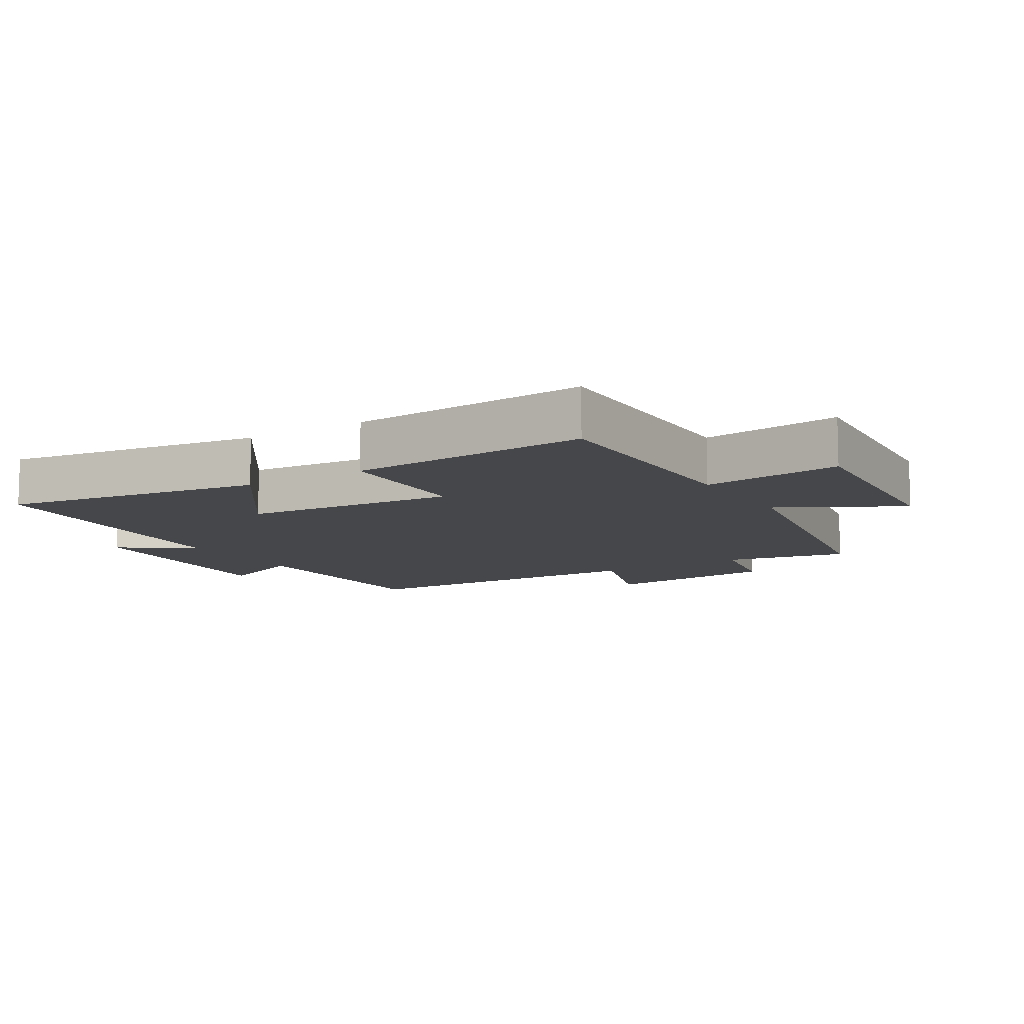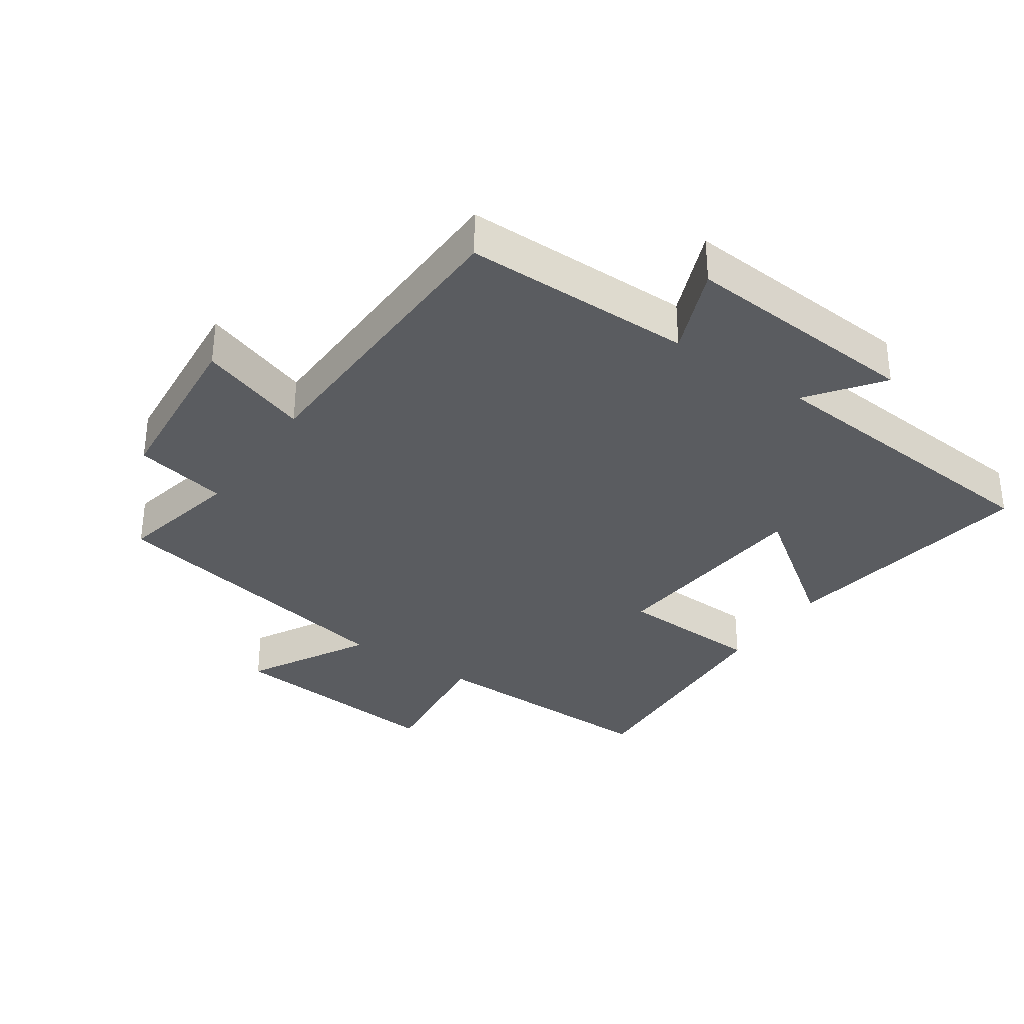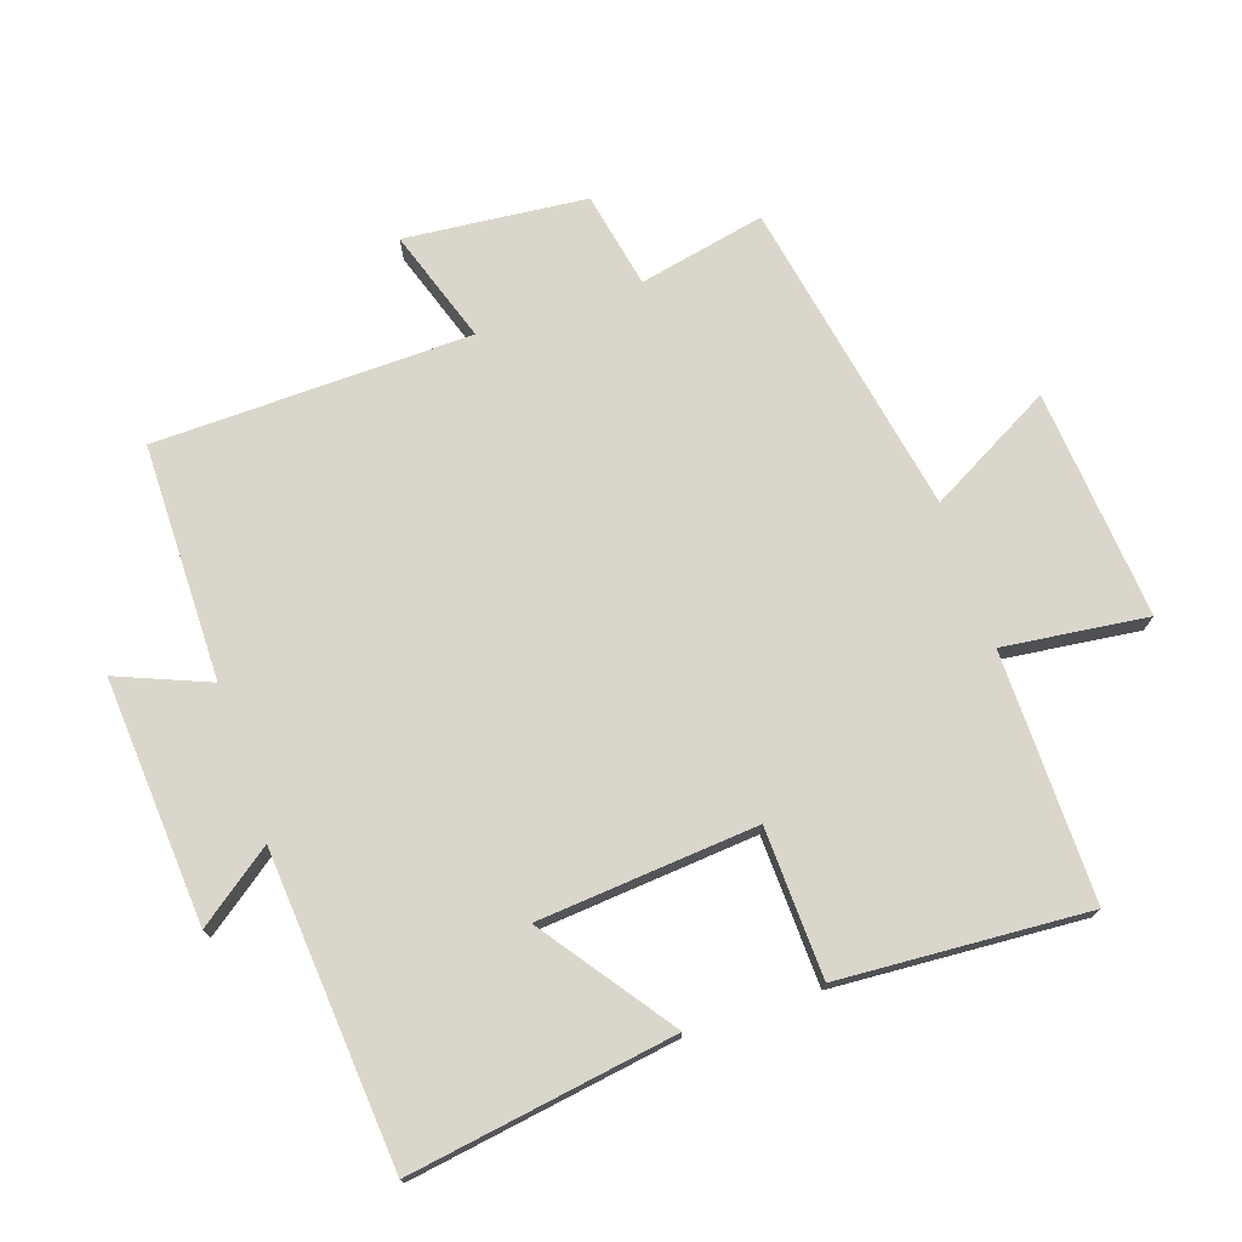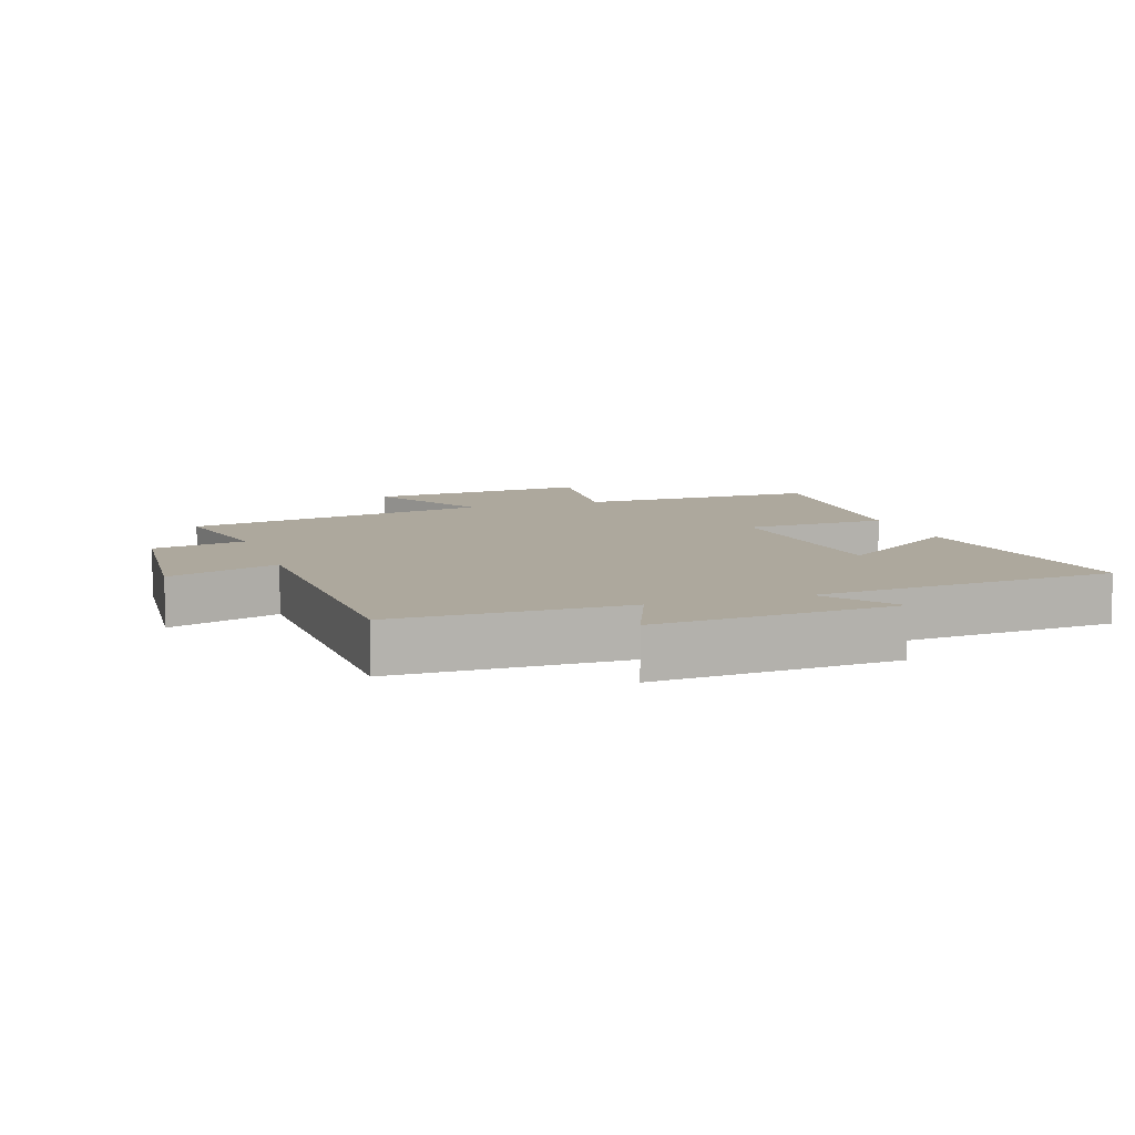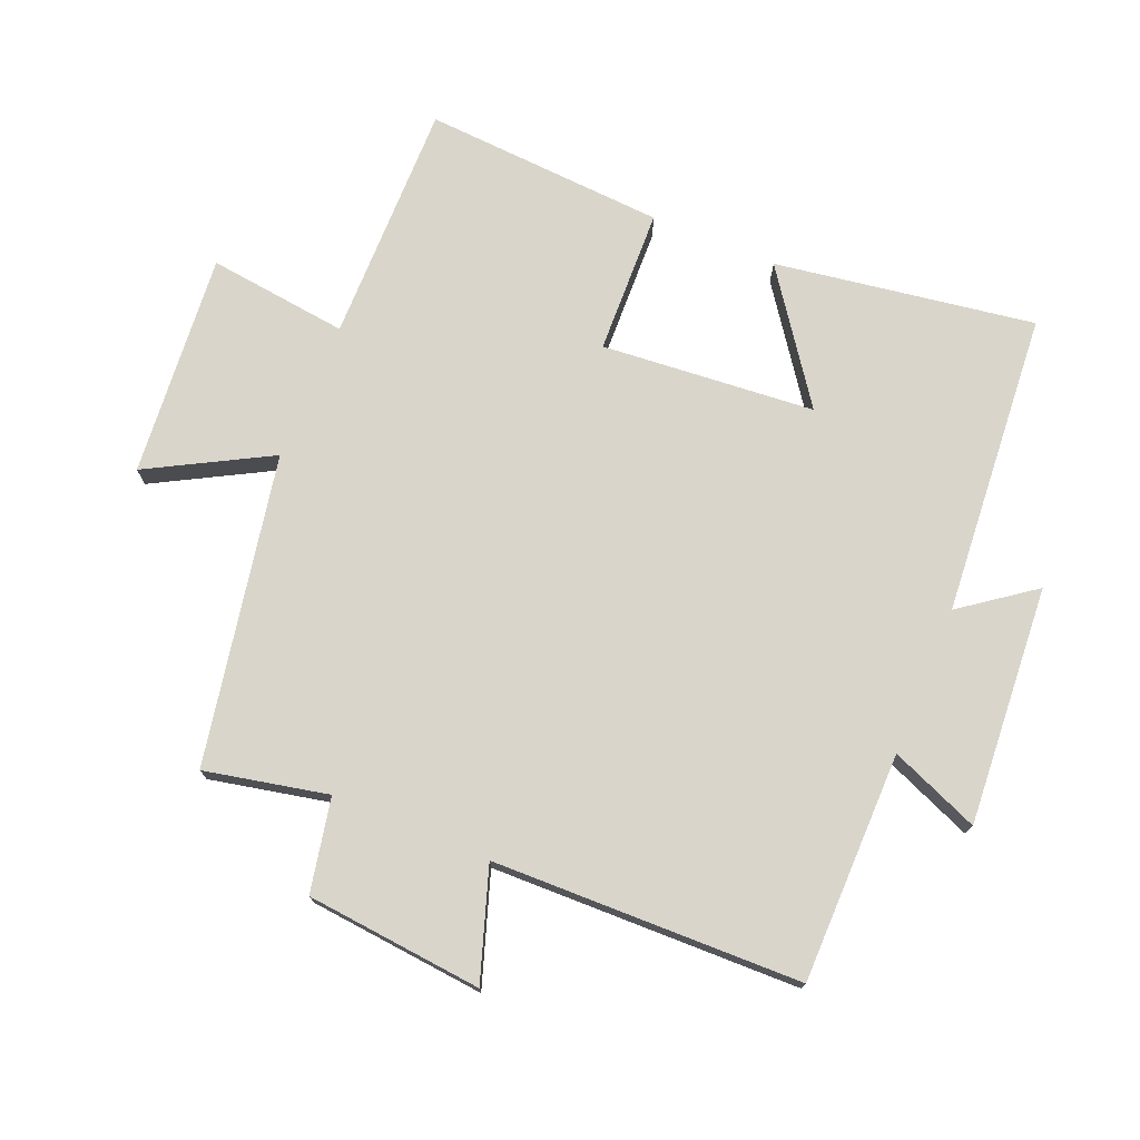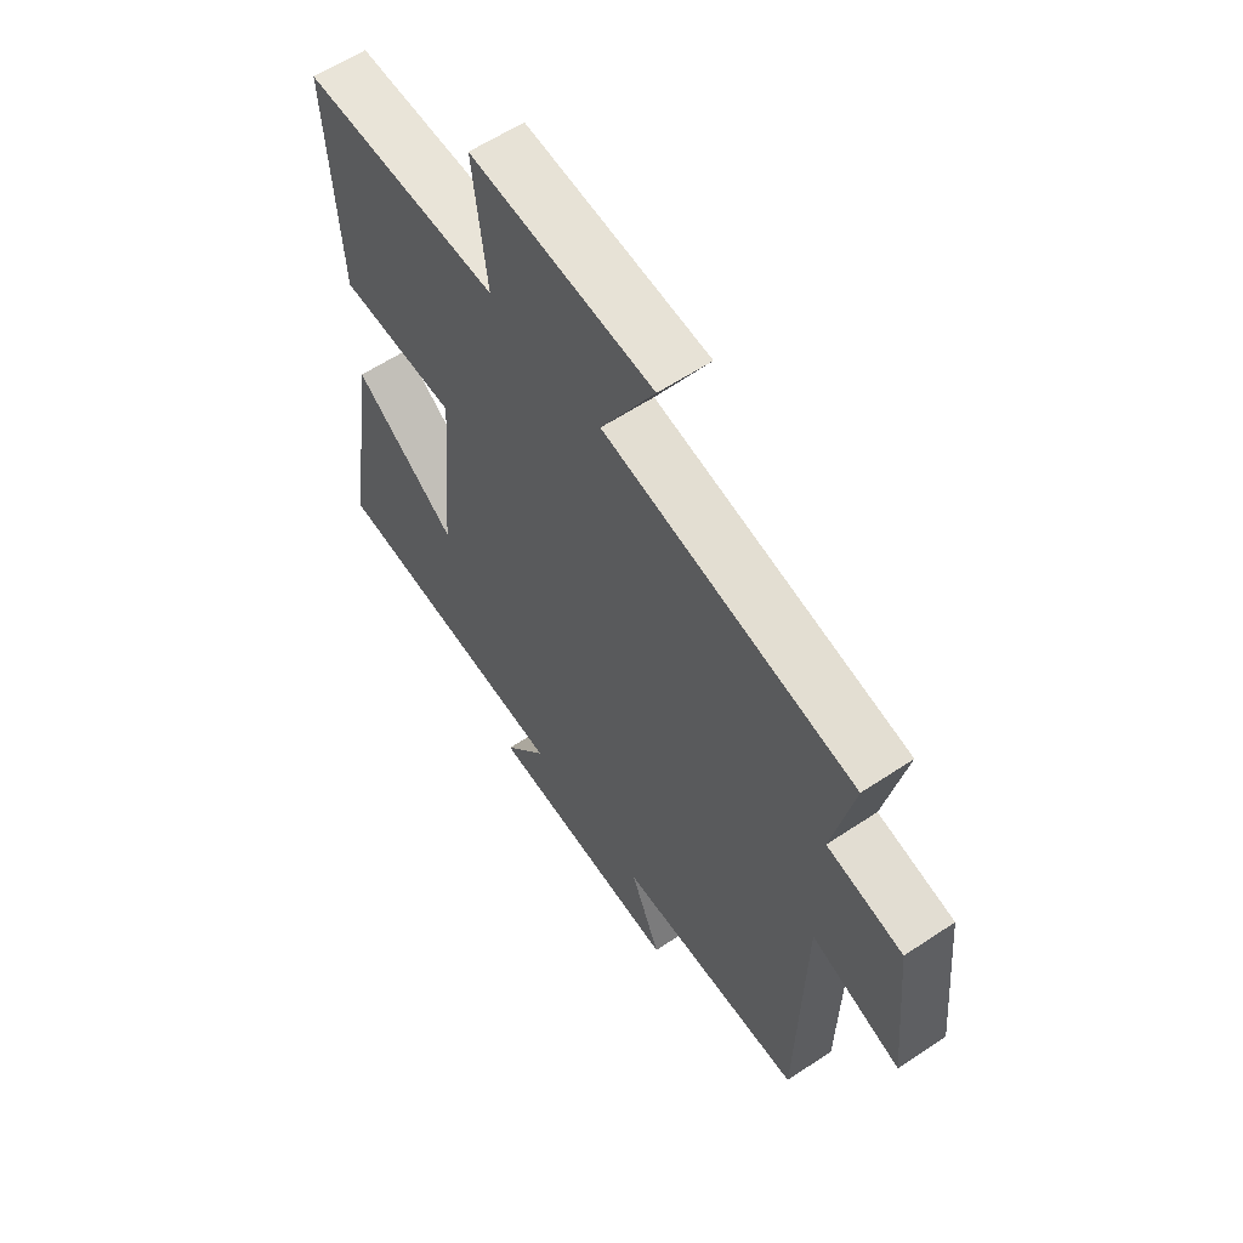
<metadata>
{"format":"obj","ext":"obj","renderer":"f3d","projection":"perspective","resolution":1024,"background":"white","views":[{"elev":-10.2,"azim":-58.2,"up":"+Y"},{"elev":-33.8,"azim":145.3,"up":"+Y"},{"elev":74.1,"azim":-108.6,"up":"+Y"},{"elev":8.7,"azim":161.3,"up":"+Y"},{"elev":74.5,"azim":112.6,"up":"+Y"},{"elev":59.7,"azim":55.6,"up":"+Z"}]}
</metadata>
<code>
v -0.523 0.07 0.504
v -0.151 0.07 0.5
v -0.177 0.07 0.716
v 0.167 0.07 0.686
v 0.065 0.07 0.5
v 0.54 0.07 0.41
v 0.5 0.07 0.221
v 0.644 0.07 0.192
v 0.67 0.07 -0.08
v 0.5 0.07 -0.023
v 0.489 0.07 -0.498
v 0.135 0.07 -0.5
v 0.191 0.07 -0.637
v -0.177 0.07 -0.611
v -0.095 0.07 -0.5
v -0.562 0.07 -0.463
v -0.5 0.07 -0.064
v -0.305 0.07 -0.204
v -0.277 0.07 0.124
v -0.5 0.07 0.132
v -0.523 0 0.504
v -0.151 0 0.5
v -0.177 0 0.716
v 0.167 0 0.686
v 0.065 0 0.5
v 0.54 0 0.41
v 0.5 0 0.221
v 0.644 0 0.192
v 0.67 0 -0.08
v 0.5 0 -0.023
v 0.489 0 -0.498
v 0.135 0 -0.5
v 0.191 0 -0.637
v -0.177 0 -0.611
v -0.095 0 -0.5
v -0.562 0 -0.463
v -0.5 0 -0.064
v -0.305 0 -0.204
v -0.277 0 0.124
v -0.5 0 0.132
f 19 20 1 2
f 18 19 2
f 15 16 17 18
f 15 18 2
f 12 13 14 15
f 12 15 2
f 11 12 2
f 10 11 2
f 7 8 9 10
f 7 10 2
f 5 6 7 2
f 2 3 4 5
f 22 21 40 39
f 22 39 38
f 38 37 36 35
f 22 38 35
f 35 34 33 32
f 22 35 32
f 22 32 31
f 22 31 30
f 30 29 28 27
f 22 30 27
f 22 27 26 25
f 25 24 23 22
f 1 21 22 2
f 2 22 23 3
f 3 23 24 4
f 4 24 25 5
f 5 25 26 6
f 6 26 27 7
f 7 27 28 8
f 8 28 29 9
f 9 29 30 10
f 10 30 31 11
f 11 31 32 12
f 12 32 33 13
f 13 33 34 14
f 14 34 35 15
f 15 35 36 16
f 16 36 37 17
f 17 37 38 18
f 18 38 39 19
f 19 39 40 20
f 20 40 21 1

</code>
